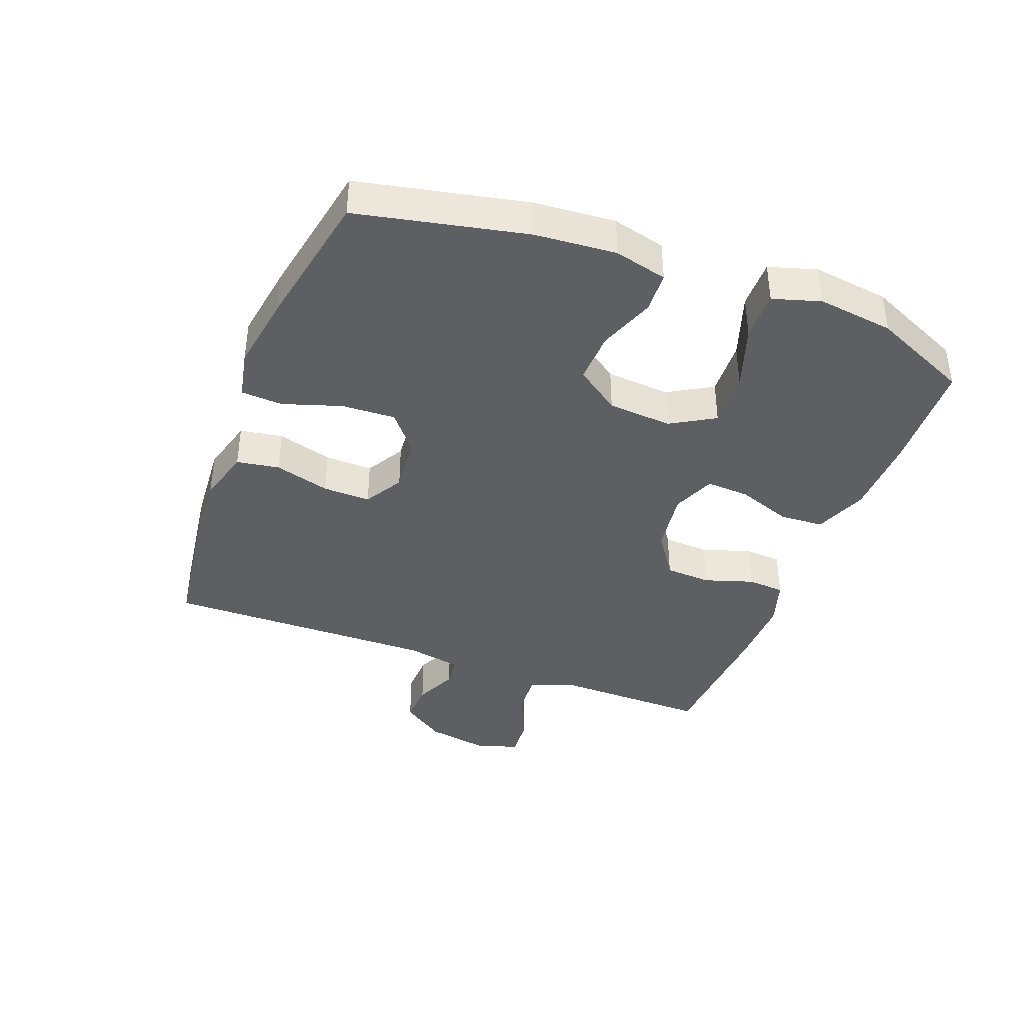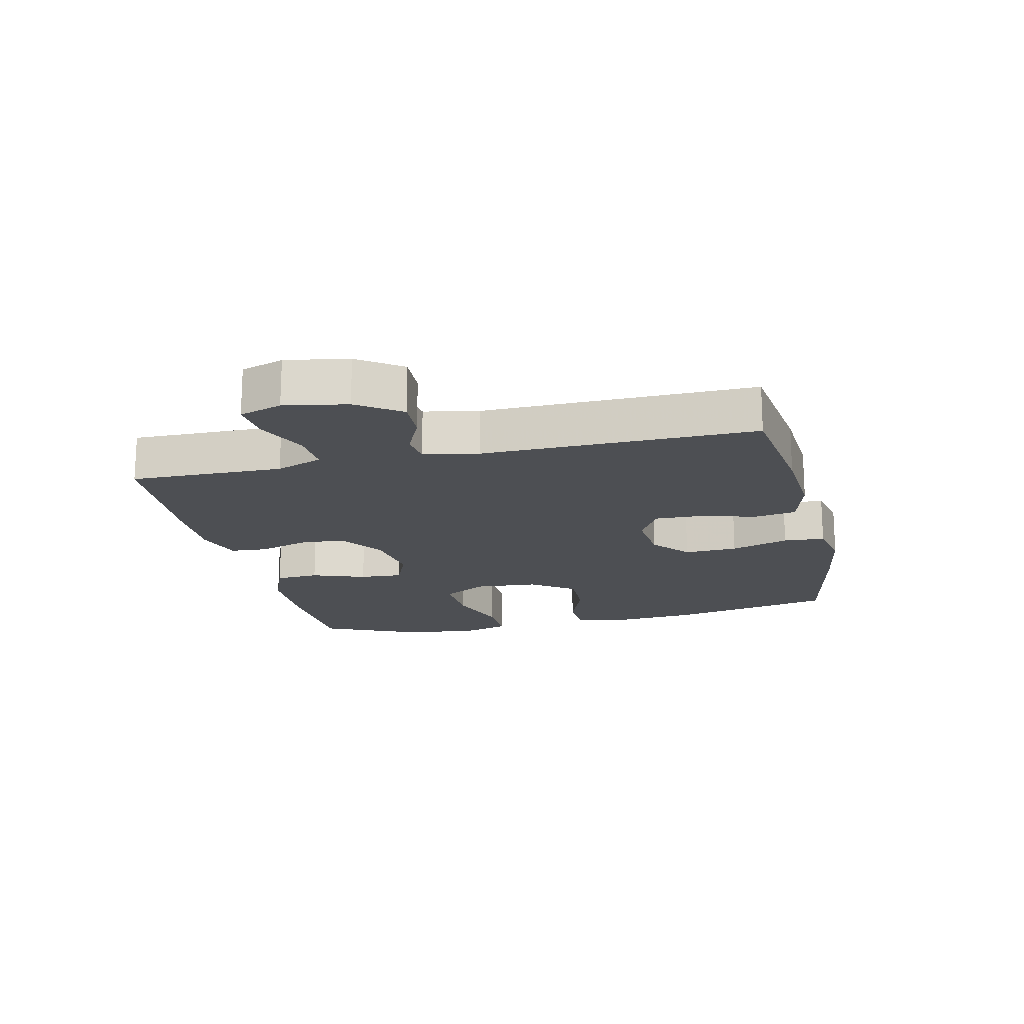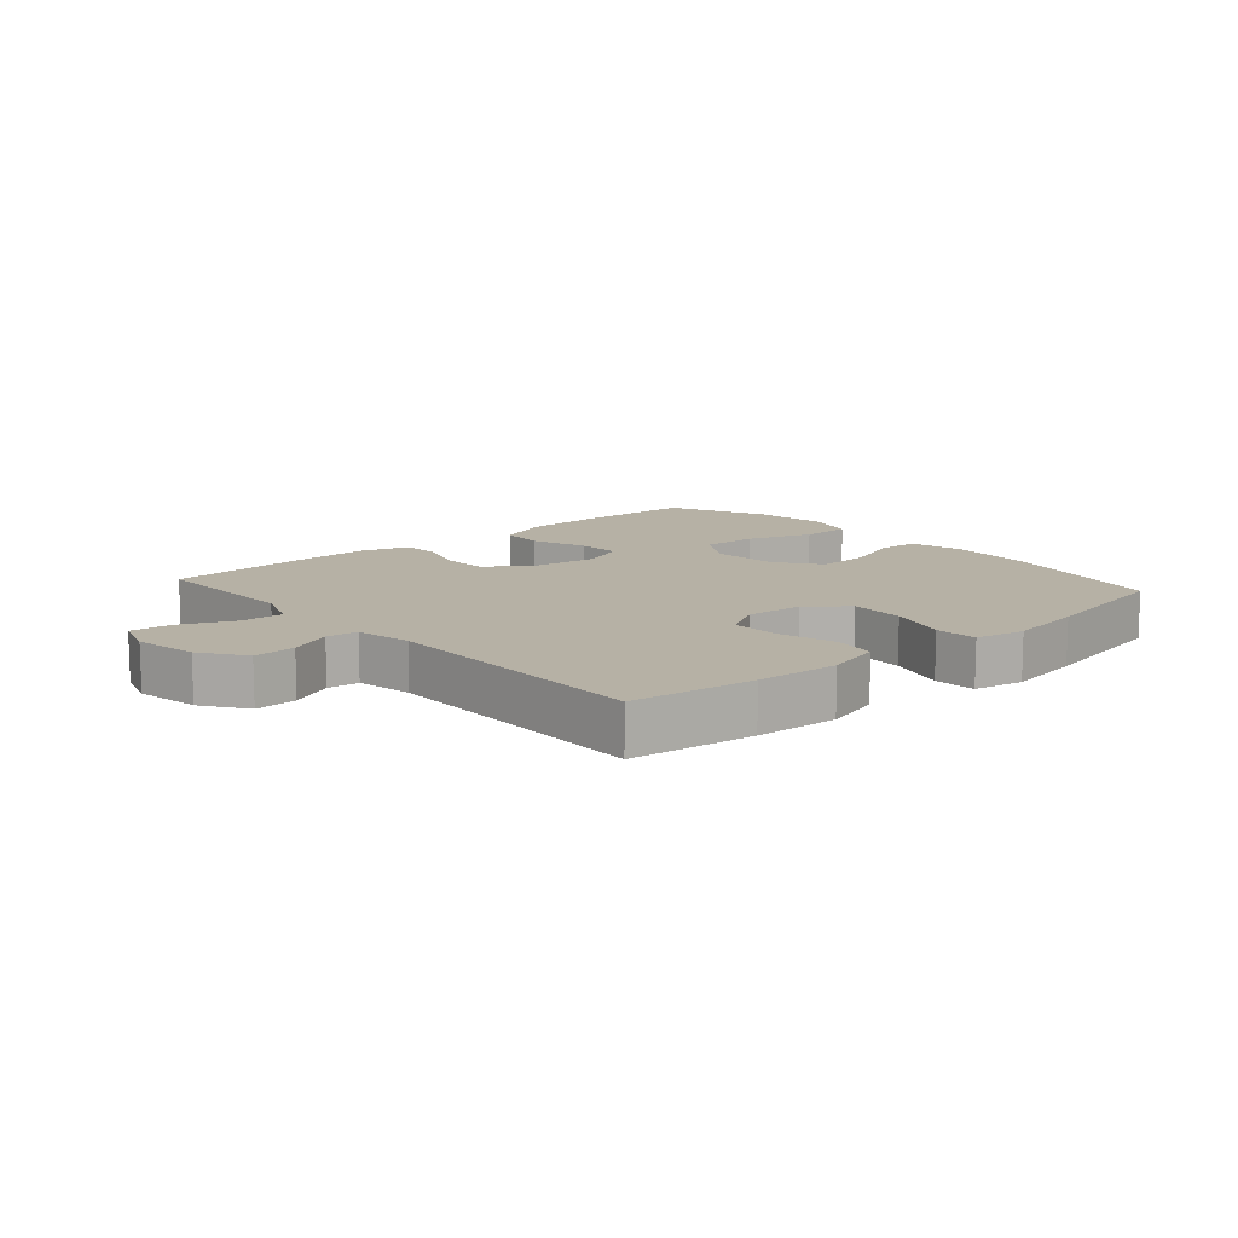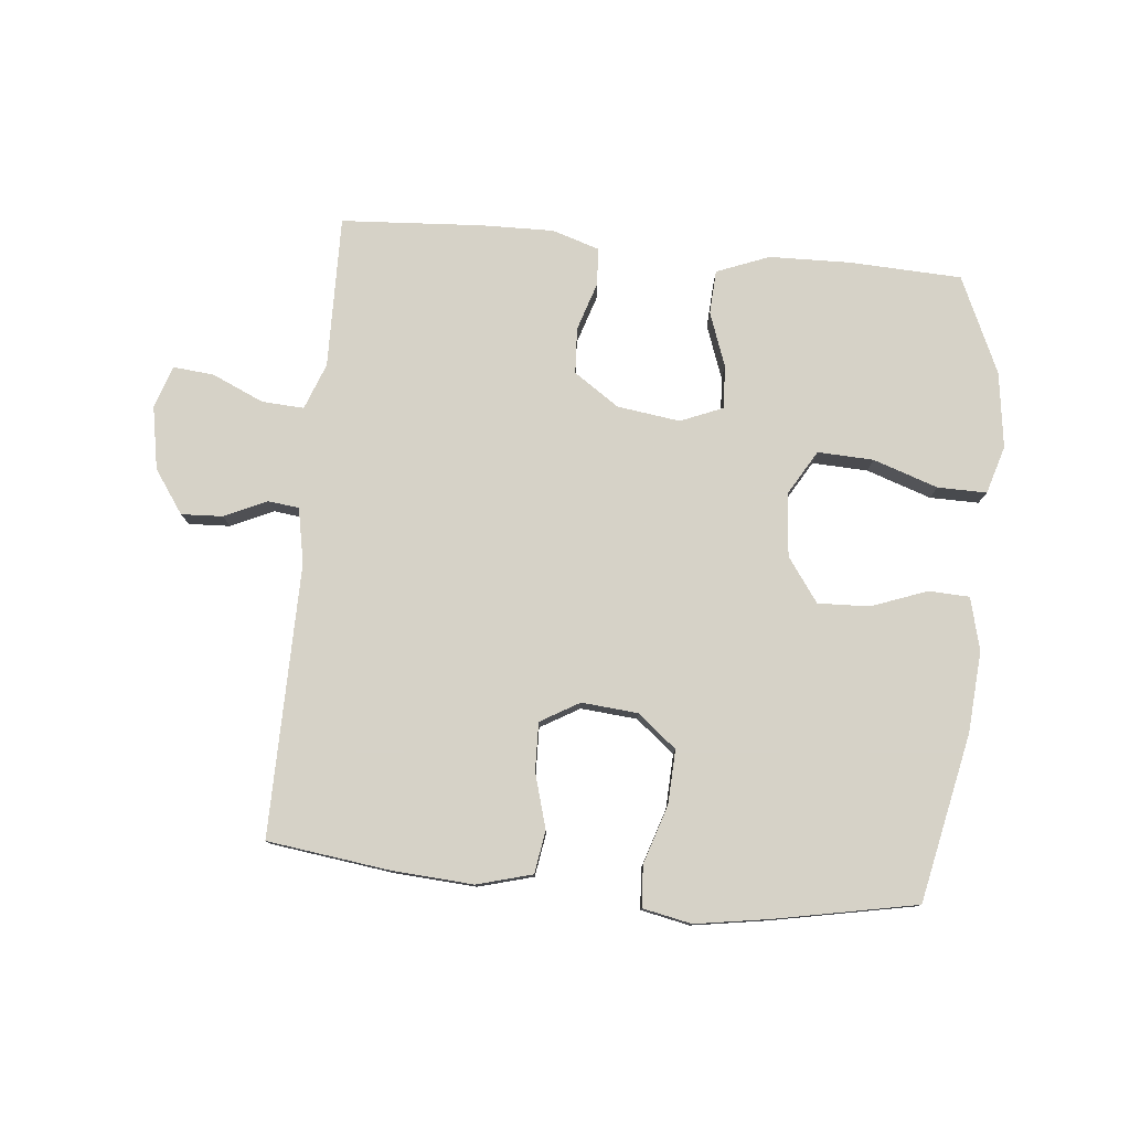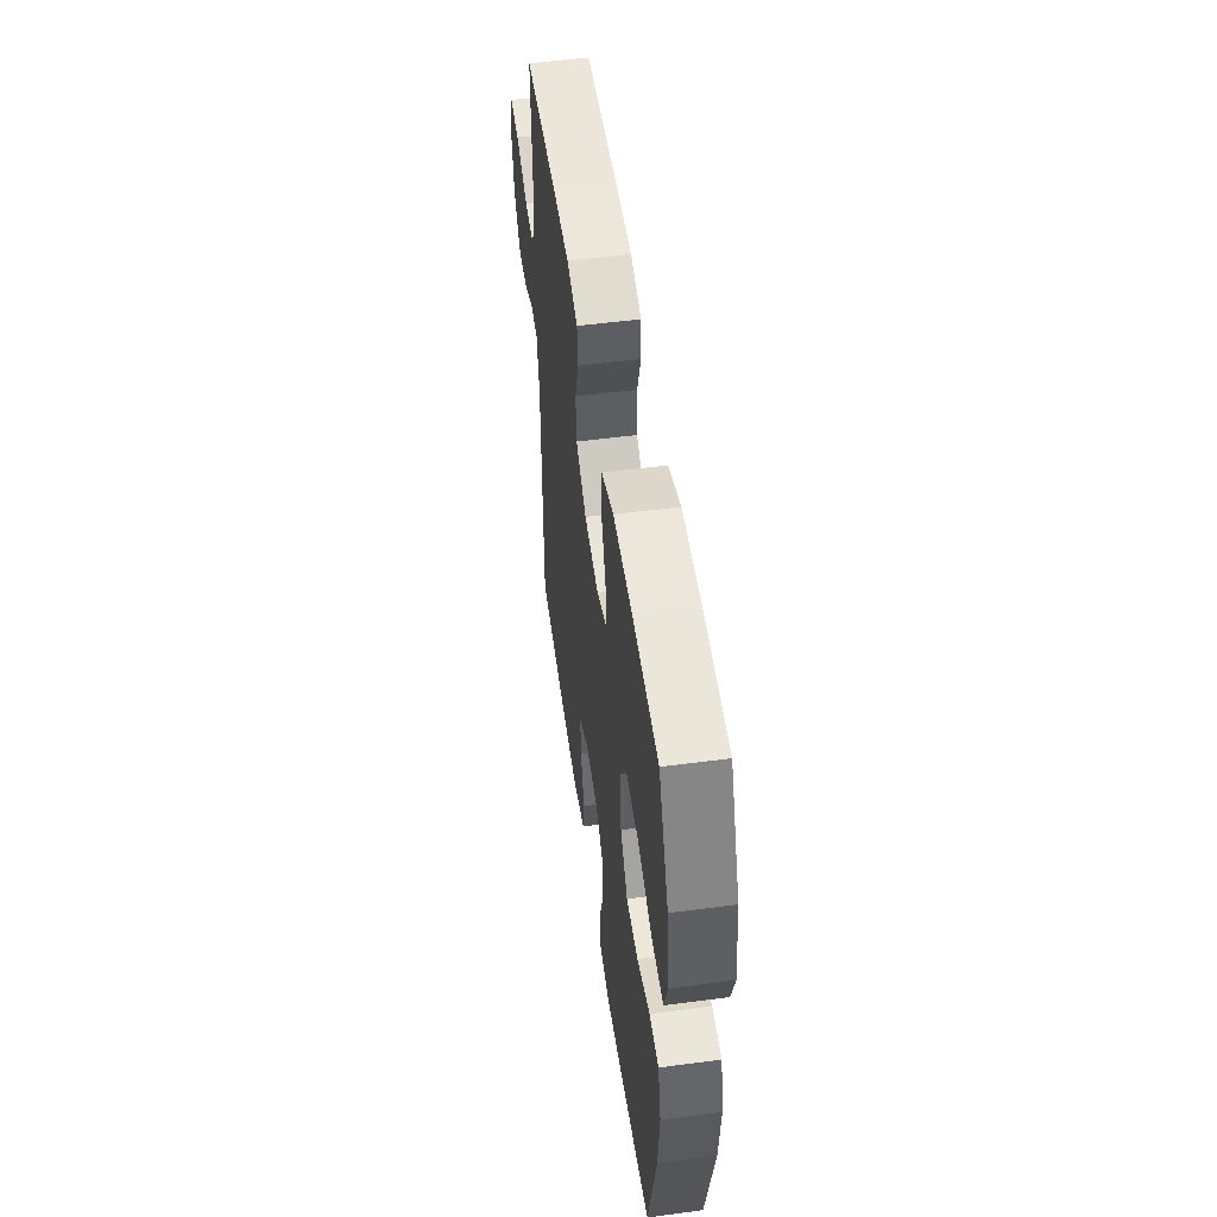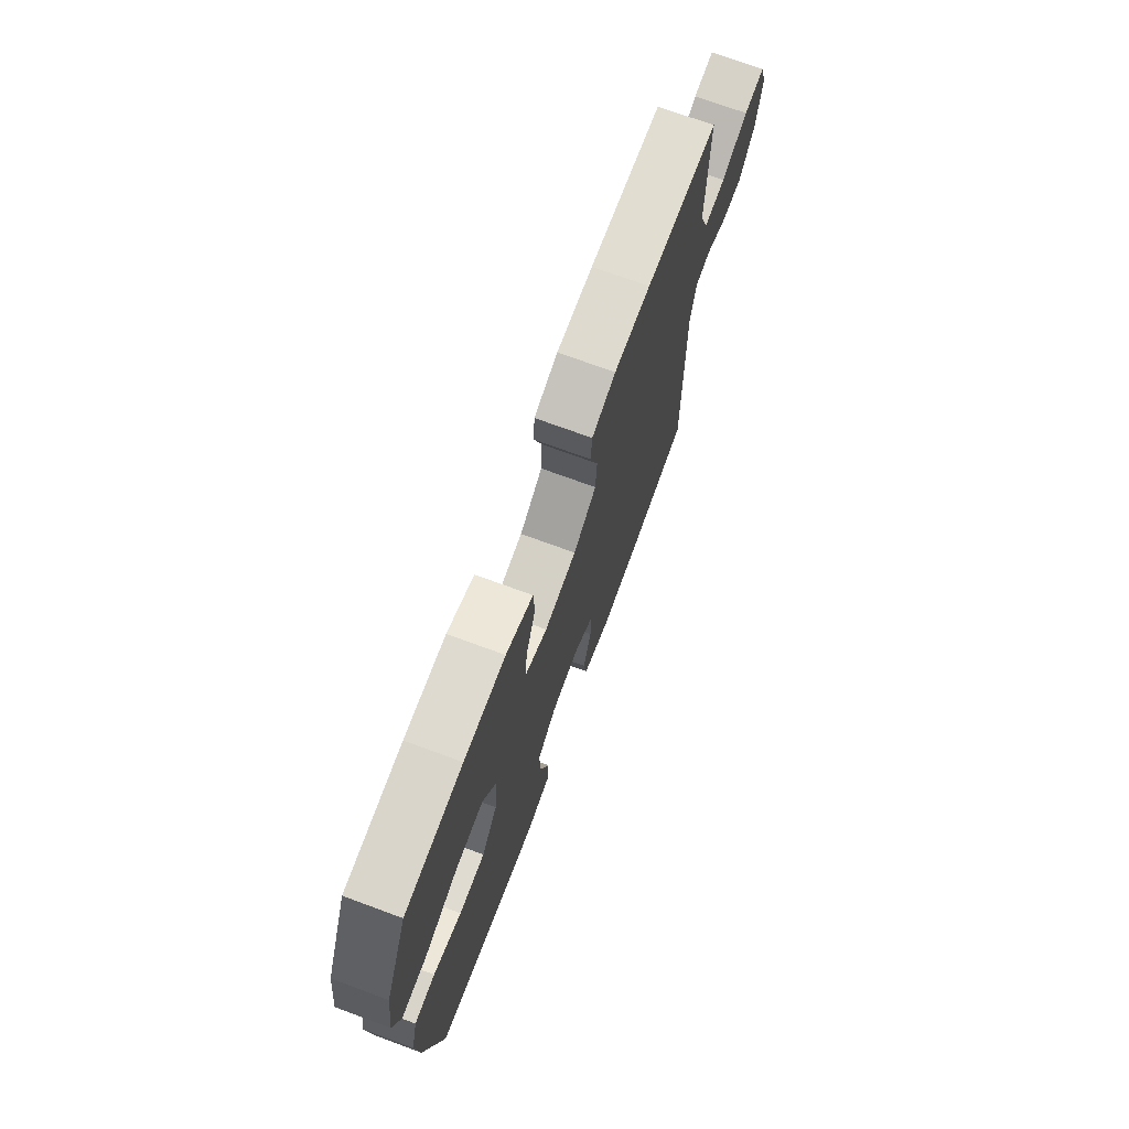
<metadata>
{"format":"obj","ext":"obj","renderer":"f3d","projection":"perspective","resolution":1024,"background":"white","views":[{"elev":-39.6,"azim":-110.7,"up":"+Y"},{"elev":-17.6,"azim":103.0,"up":"+Y"},{"elev":12.0,"azim":138.6,"up":"+Y"},{"elev":78.5,"azim":-174.5,"up":"+Y"},{"elev":52.7,"azim":-98.1,"up":"+Z"},{"elev":72.1,"azim":-69.7,"up":"+Z"}]}
</metadata>
<code>
v -0.5 0.07 0.5
v -0.321 0.07 0.508
v -0.192 0.07 0.505
v -0.108 0.07 0.472
v -0.104 0.07 0.402
v -0.135 0.07 0.316
v -0.139 0.07 0.247
v -0.071 0.07 0.219
v 0.029 0.07 0.233
v 0.101 0.07 0.282
v 0.105 0.07 0.355
v 0.08 0.07 0.433
v 0.084 0.07 0.492
v 0.159 0.07 0.516
v 0.273 0.07 0.514
v 0.5 0.07 0.5
v 0.498 0.07 0.376
v 0.496 0.07 0.257
v 0.524 0.07 0.183
v 0.591 0.07 0.187
v 0.674 0.07 0.224
v 0.739 0.07 0.23
v 0.761 0.07 0.162
v 0.743 0.07 0.062
v 0.695 0.07 -0.007
v 0.629 0.07 -0.004
v 0.561 0.07 0.027
v 0.512 0.07 0.021
v 0.495 0.07 -0.067
v 0.5 0.07 -0.5
v 0.306 0.07 -0.526
v 0.176 0.07 -0.535
v 0.088 0.07 -0.511
v 0.077 0.07 -0.443
v 0.102 0.07 -0.355
v 0.104 0.07 -0.279
v 0.042 0.07 -0.243
v -0.048 0.07 -0.251
v -0.109 0.07 -0.301
v -0.105 0.07 -0.387
v -0.075 0.07 -0.48
v -0.079 0.07 -0.546
v -0.157 0.07 -0.562
v -0.277 0.07 -0.543
v -0.5 0.07 -0.5
v -0.556 0.07 -0.233
v -0.566 0.07 -0.104
v -0.545 0.07 -0.02
v -0.48 0.07 -0.017
v -0.391 0.07 -0.05
v -0.309 0.07 -0.053
v -0.259 0.07 0.017
v -0.251 0.07 0.119
v -0.292 0.07 0.189
v -0.381 0.07 0.185
v -0.484 0.07 0.15
v -0.562 0.07 0.149
v -0.585 0.07 0.225
v -0.569 0.07 0.346
v -0.5 0 0.5
v -0.321 0 0.508
v -0.192 0 0.505
v -0.108 0 0.472
v -0.104 0 0.402
v -0.135 0 0.316
v -0.139 0 0.247
v -0.071 0 0.219
v 0.029 0 0.233
v 0.101 0 0.282
v 0.105 0 0.355
v 0.08 0 0.433
v 0.084 0 0.492
v 0.159 0 0.516
v 0.273 0 0.514
v 0.5 0 0.5
v 0.498 0 0.376
v 0.496 0 0.257
v 0.524 0 0.183
v 0.591 0 0.187
v 0.674 0 0.224
v 0.739 0 0.23
v 0.761 0 0.162
v 0.743 0 0.062
v 0.695 0 -0.007
v 0.629 0 -0.004
v 0.561 0 0.027
v 0.512 0 0.021
v 0.495 0 -0.067
v 0.5 0 -0.5
v 0.306 0 -0.526
v 0.176 0 -0.535
v 0.088 0 -0.511
v 0.077 0 -0.443
v 0.102 0 -0.355
v 0.104 0 -0.279
v 0.042 0 -0.243
v -0.048 0 -0.251
v -0.109 0 -0.301
v -0.105 0 -0.387
v -0.075 0 -0.48
v -0.079 0 -0.546
v -0.157 0 -0.562
v -0.277 0 -0.543
v -0.5 0 -0.5
v -0.556 0 -0.233
v -0.566 0 -0.104
v -0.545 0 -0.02
v -0.48 0 -0.017
v -0.391 0 -0.05
v -0.309 0 -0.053
v -0.259 0 0.017
v -0.251 0 0.119
v -0.292 0 0.189
v -0.381 0 0.185
v -0.484 0 0.15
v -0.562 0 0.149
v -0.585 0 0.225
v -0.569 0 0.346
f 55 56 57 58
f 54 55 58 59
f 47 48 49 50
f 47 50 51
f 46 47 51
f 45 46 51
f 44 45 51 52
f 40 41 42 43
f 39 40 43 44
f 32 33 34 35
f 32 35 36
f 29 30 31 32
f 28 29 32 36
f 24 25 26 27
f 24 27 28
f 23 24 28
f 20 21 22 23
f 19 20 23 28
f 18 19 28 36
f 11 12 13 14
f 10 11 14 15
f 3 4 5 6
f 3 6 7
f 2 3 7
f 54 59 1 2
f 53 54 2 7
f 39 44 52 53
f 38 39 53 7
f 37 38 7 8
f 36 37 8 9
f 18 36 9 10
f 16 17 18
f 10 15 16 18
f 117 116 115 114
f 118 117 114 113
f 109 108 107 106
f 110 109 106
f 110 106 105
f 110 105 104
f 111 110 104 103
f 102 101 100 99
f 103 102 99 98
f 94 93 92 91
f 95 94 91
f 91 90 89 88
f 95 91 88 87
f 86 85 84 83
f 87 86 83
f 87 83 82
f 82 81 80 79
f 87 82 79 78
f 95 87 78 77
f 73 72 71 70
f 74 73 70 69
f 65 64 63 62
f 66 65 62
f 66 62 61
f 61 60 118 113
f 66 61 113 112
f 112 111 103 98
f 66 112 98 97
f 67 66 97 96
f 68 67 96 95
f 69 68 95 77
f 77 76 75
f 77 75 74 69
f 1 60 61 2
f 2 61 62 3
f 3 62 63 4
f 4 63 64 5
f 5 64 65 6
f 6 65 66 7
f 7 66 67 8
f 8 67 68 9
f 9 68 69 10
f 10 69 70 11
f 11 70 71 12
f 12 71 72 13
f 13 72 73 14
f 14 73 74 15
f 15 74 75 16
f 16 75 76 17
f 17 76 77 18
f 18 77 78 19
f 19 78 79 20
f 20 79 80 21
f 21 80 81 22
f 22 81 82 23
f 23 82 83 24
f 24 83 84 25
f 25 84 85 26
f 26 85 86 27
f 27 86 87 28
f 28 87 88 29
f 29 88 89 30
f 30 89 90 31
f 31 90 91 32
f 32 91 92 33
f 33 92 93 34
f 34 93 94 35
f 35 94 95 36
f 36 95 96 37
f 37 96 97 38
f 38 97 98 39
f 39 98 99 40
f 40 99 100 41
f 41 100 101 42
f 42 101 102 43
f 43 102 103 44
f 44 103 104 45
f 45 104 105 46
f 46 105 106 47
f 47 106 107 48
f 48 107 108 49
f 49 108 109 50
f 50 109 110 51
f 51 110 111 52
f 52 111 112 53
f 53 112 113 54
f 54 113 114 55
f 55 114 115 56
f 56 115 116 57
f 57 116 117 58
f 58 117 118 59
f 59 118 60 1

</code>
